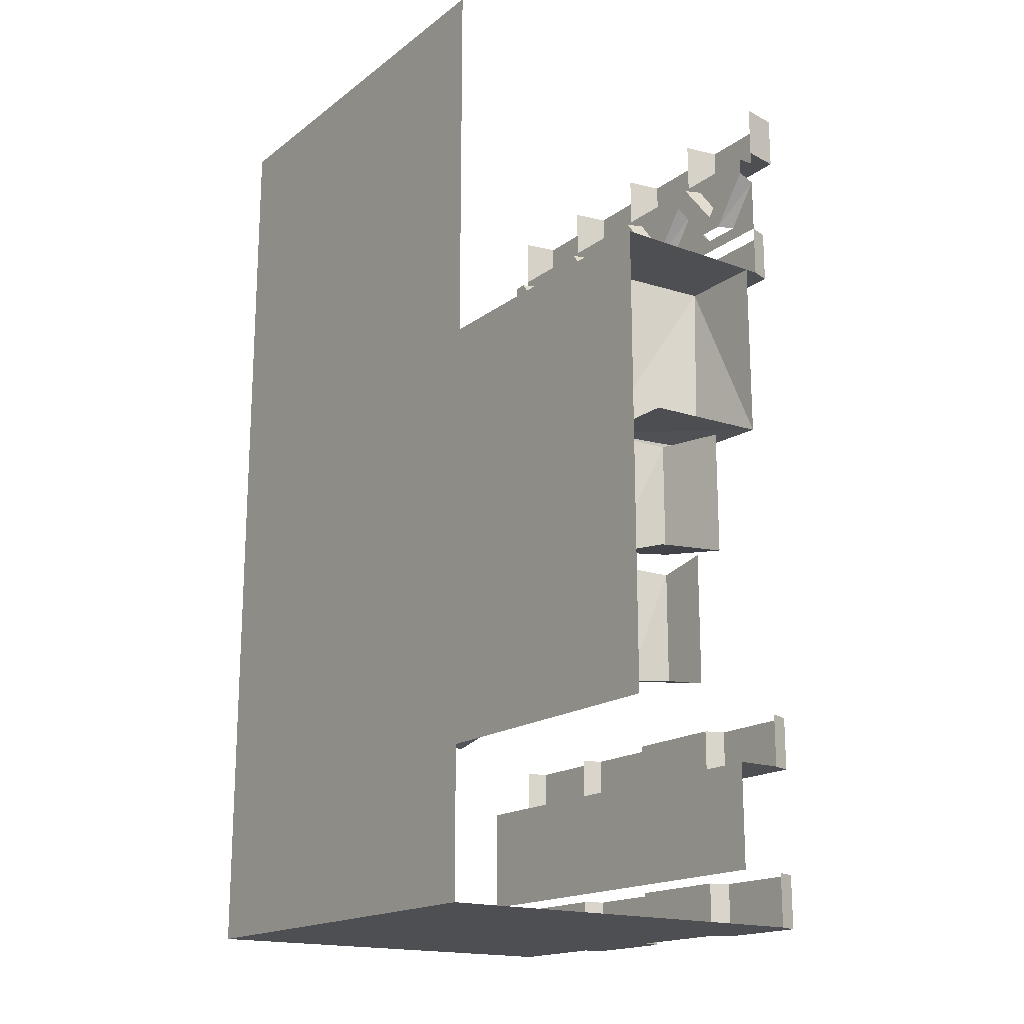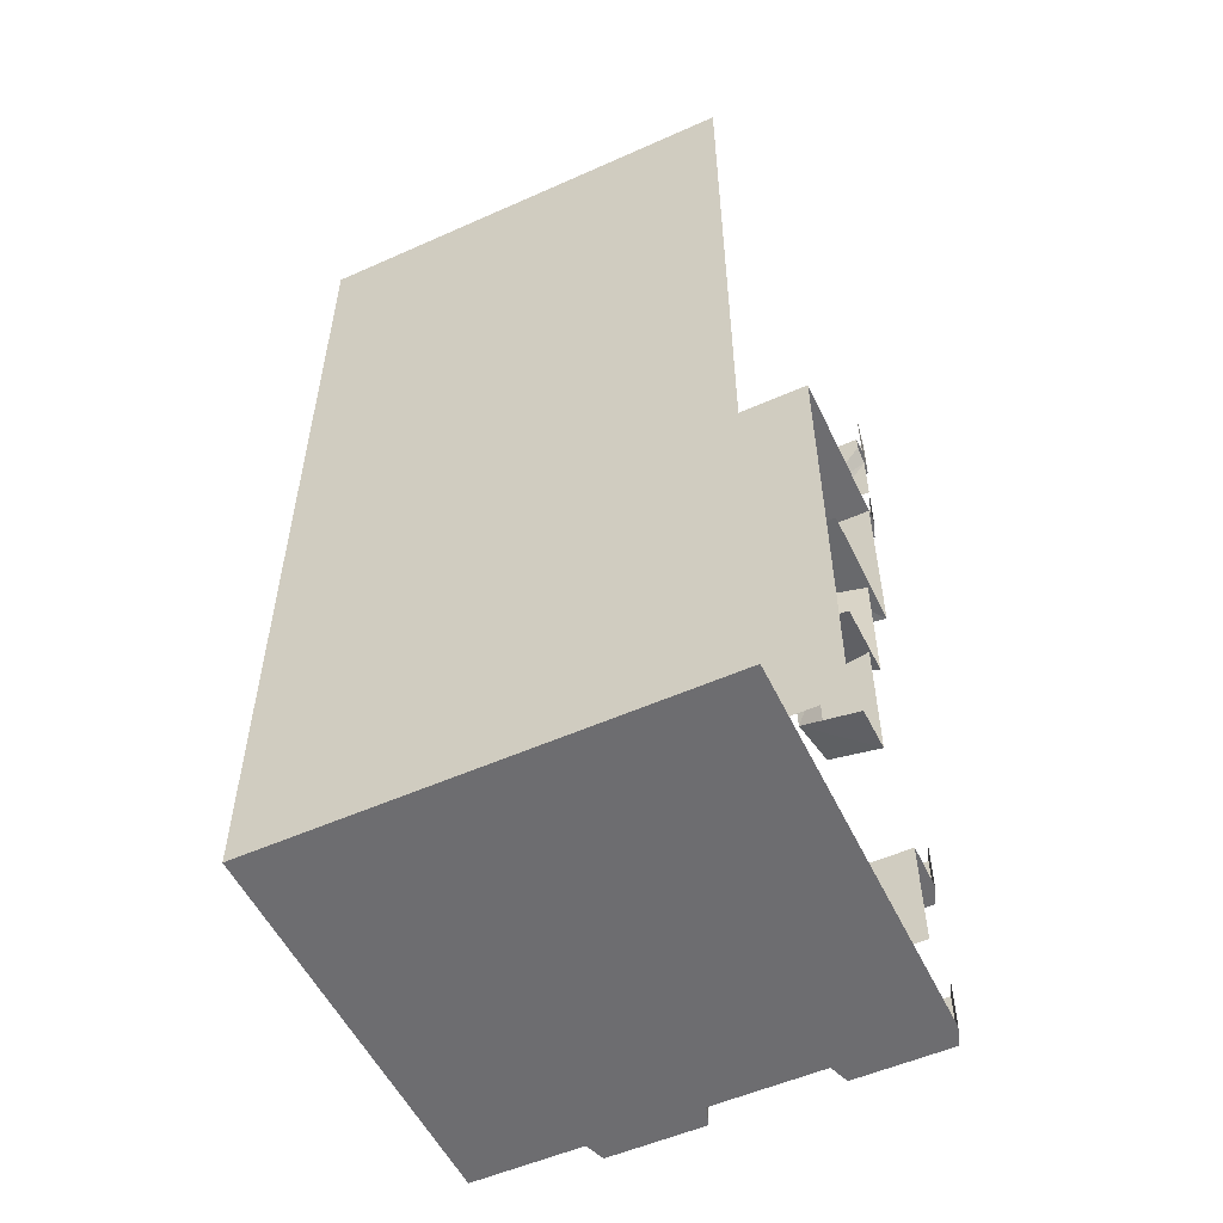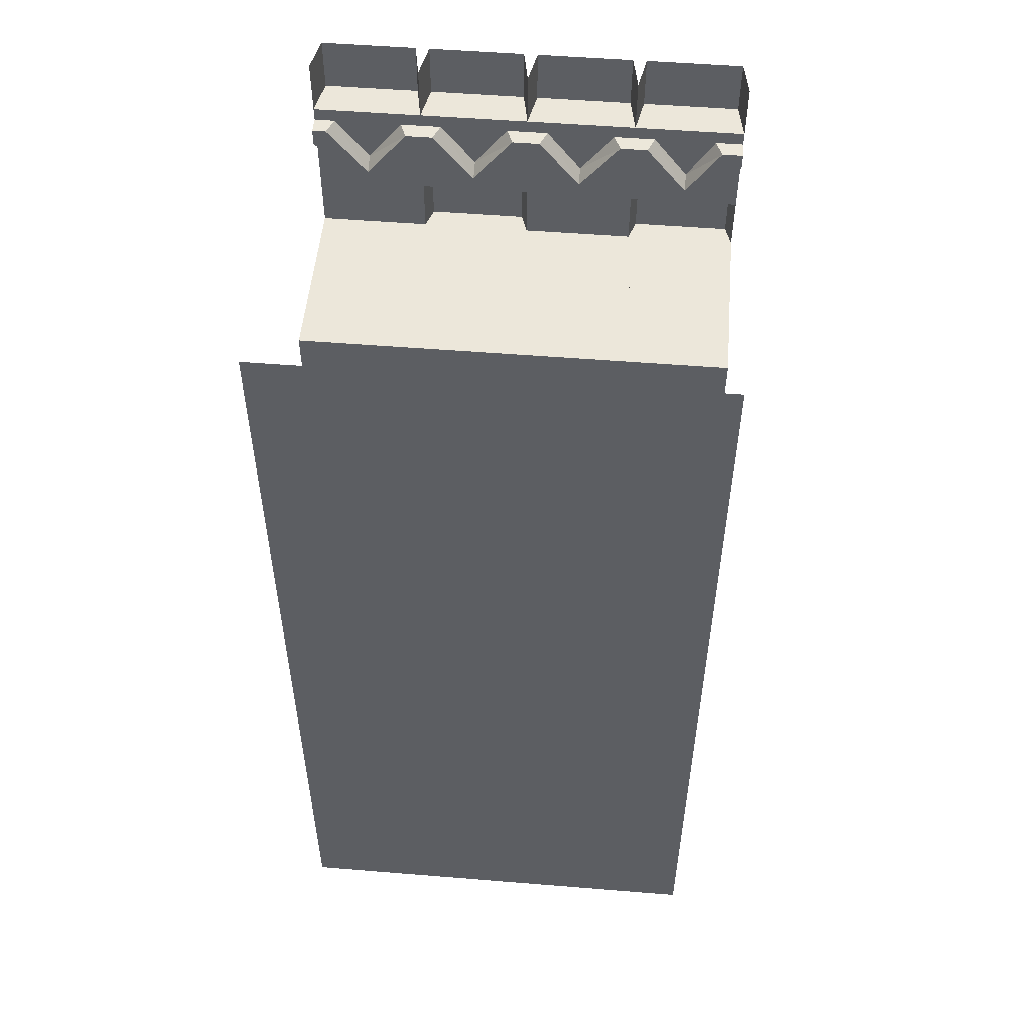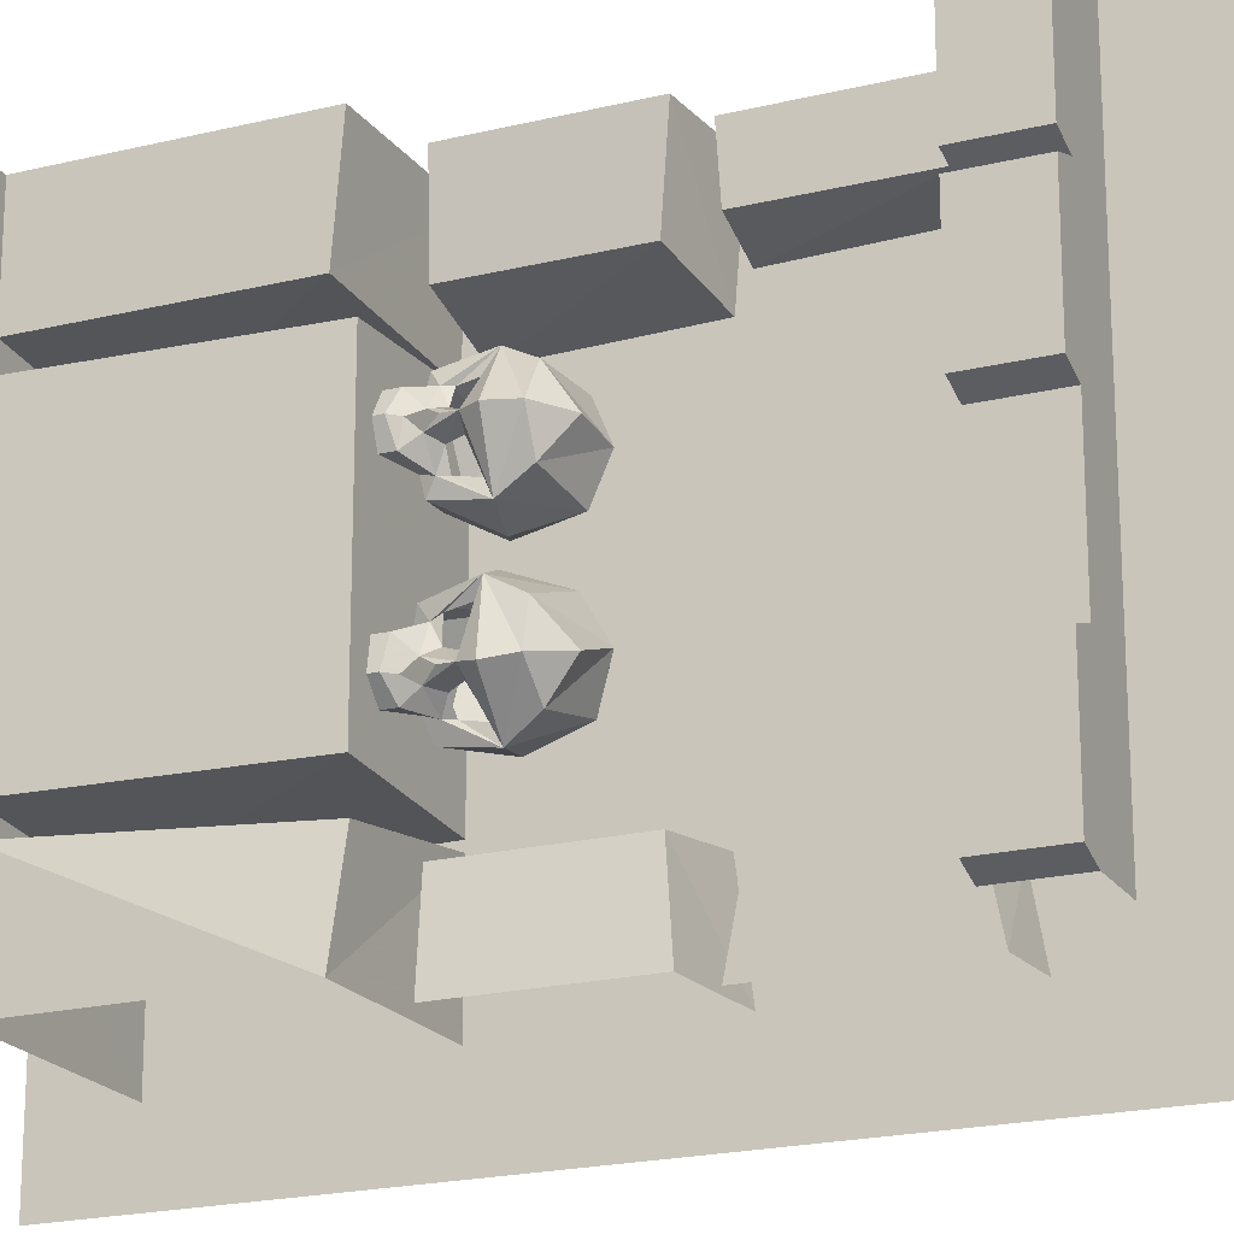
<metadata>
{"format":"obj","ext":"obj","renderer":"f3d","projection":"perspective","resolution":1024,"background":"white","views":[{"elev":-17.7,"azim":144.6,"up":"+Y"},{"elev":-54.1,"azim":115.3,"up":"+Y"},{"elev":51.9,"azim":95.0,"up":"+Y"},{"elev":-20.3,"azim":-65.8,"up":"+Z"}]}
</metadata>
<code>
v -0.4141 -0.125 -0.25
v -0.5 -0.125 -0.2344
v -0.5 0 -0.2344
v -0.4141 0 -0.25
v -0.5 -0.125 -0.2656
v -0.5 -0.125 -0.4844
v -0.4141 -0.125 -0.5
v -0.4141 -0.1562 -0.4375
v -0.4141 -0.1562 -0.2969
v -0.4141 -0.1562 -0.2031
v -0.4141 -0.125 0
v -0.5 -0.125 -0.01562
v -0.5 0 -0.01562
v -0.4141 0 0
v -0.5 0 -0.4844
v -0.4141 0 -0.5
v -0.5 0 -0.2656
v -0.4141 -0.125 0.25
v -0.5 -0.125 0.2656
v -0.5 0 0.2656
v -0.4141 0 0.25
v -0.5 -0.125 0.2344
v -0.5 -0.125 0.01562
v -0.4141 -0.1562 0.04688
v -0.4141 -0.1562 0.2031
v -0.4141 -0.1562 0.2969
v -0.4141 -0.125 0.5
v -0.5 -0.125 0.4844
v -0.5 0 0.4844
v -0.4141 0 0.5
v -0.5 0 0.01562
v -0.5 0 0.2344
v -0.4141 -0.2578 0.375
v -0.4141 -0.1562 0.4531
v -0.375 -0.1562 0.2812
v -0.375 -0.2734 0.375
v -0.375 -0.1562 0.4688
v -0.4141 -0.1562 0.5
v -0.4141 -0.2578 0.125
v -0.375 -0.1562 0.03125
v -0.375 -0.2734 0.125
v -0.375 -0.1562 0.2188
v -0.375 -0.1953 0.25
v -0.375 -0.3125 0.3438
v -0.375 -0.3125 0.4062
v -0.375 -0.1953 0.5
v -0.375 -0.1562 0.5
v -0.4141 -0.2578 -0.125
v -0.4141 -0.1562 -0.04688
v -0.375 -0.1562 -0.2188
v -0.375 -0.2734 -0.125
v -0.375 -0.1562 -0.03125
v -0.4141 -0.2578 -0.375
v -0.375 -0.1562 -0.4531
v -0.375 -0.2734 -0.375
v -0.375 -0.1562 -0.2812
v -0.375 -0.1953 -0.25
v -0.375 -0.3125 -0.1562
v -0.375 -0.3125 -0.09375
v -0.375 -0.1953 0
v -0.4141 -0.2109 -0.25
v -0.4141 -0.3125 -0.3281
v -0.4141 -0.3125 -0.1719
v -0.375 -0.3125 -0.3438
v -0.375 -0.3125 -0.4062
v -0.375 -0.1953 -0.5
v -0.4141 -0.2109 -0.5
v -0.4141 -0.3125 -0.4219
v -0.4141 -0.3438 -0.5
v -0.4141 -0.3438 -0.375
v -0.4141 -0.3438 -0.25
v -0.4141 -0.3438 -0.125
v -0.4141 -0.3125 -0.07812
v -0.4141 -0.3438 0
v -0.4141 -0.3125 0.07812
v -0.4141 -0.2109 0
v -0.4141 -0.2109 0.25
v -0.4141 -0.3125 0.1719
v -0.4141 -0.3125 0.3281
v -0.375 -0.3125 0.1562
v -0.375 -0.3125 0.09375
v -0.4141 -0.2109 0.5
v -0.4141 -0.3125 0.4219
v -0.4141 -0.3438 0.5
v -0.4141 -0.3438 0.375
v -0.4141 -0.4688 0.5
v -0.4141 -0.4688 0.25
v 0 -0.4688 0.5
v -0.4141 -0.4688 0
v 0 -0.4688 -0.5
v 0 -1.625 -0.5
v 0 -1.625 0.5
v -0.375 -0.1562 -0.5
v -0.4141 -0.1562 -0.5
v -0.4141 -0.3438 0.25
v -0.4609 -0.4688 0.2344
v -0.4609 -0.4688 0.01562
v -0.4609 -0.3438 0.01562
v -0.4141 -0.4688 -0.25
v -0.4141 -0.4688 -0.5
v -0.4609 -0.4688 -0.4844
v -0.4609 -0.3438 -0.4844
v -0.4141 -0.3438 0.125
v -0.4609 -0.4688 -0.2656
v -0.4609 -0.3438 -0.2656
v -0.4609 -0.3438 0.2344
v -0.1875 -1.555 0.3828
v -0.1875 -1.578 0.5
v -0.1875 -1.266 0.5
v -0.1875 -1.273 0.3828
v -0.07812 -1.266 0.3594
v -0.07812 -1.562 0.3672
v -0.07812 -1.586 0.5
v -0.1875 -1.578 -0.5
v -0.1875 -1.555 -0.3828
v -0.1875 -1.289 -0.3828
v -0.1875 -1.266 -0.5
v -0.07812 -1.562 -0.3672
v -0.07812 -1.281 -0.3594
v -0.07812 -1.586 -0.5
v -0.2578 -0.9453 0.5
v -0.25 -0.9453 0.3281
v -0.25 -1.227 0.3281
v -0.2578 -1.242 0.5
v -0.07812 -1.242 0.3047
v -0.07812 -1.258 0.5
v -0.07812 -0.9375 0.2969
v -0.2266 -0.9375 -0.3359
v -0.2578 -0.9453 -0.5
v -0.2578 -1.242 -0.5
v -0.2266 -1.219 -0.3359
v -0.07812 -1.234 -0.3203
v -0.07812 -0.9297 -0.3125
v -0.07812 -1.258 -0.5
v -0.3828 -0.8906 0.2969
v -0.3828 -0.9062 0.5
v -0.3828 -0.4688 0.5
v -0.3828 -0.4688 0.2969
v -0.07812 -0.4688 0.2734
v -0.07812 -0.8984 0.2812
v -0.07812 -0.9141 0.5
v -0.3828 -0.9062 -0.5
v -0.3516 -0.9141 -0.3203
v -0.3828 -0.4688 -0.2969
v -0.3828 -0.4688 -0.5
v -0.07812 -0.9141 -0.2812
v -0.07812 -0.4688 -0.2734
v -0.07812 -0.9141 -0.5
v -0.3594 -0.9141 -0.25
v -0.3594 -0.9141 0.25
v -0.3828 -0.4688 0.25
v -0.3828 -0.4688 -0.25
v -0.07812 -0.9141 -0.2656
v -0.07812 -0.9141 0.2656
v -0.4141 -1.75 -0.5
v -0.4609 -1.75 -0.4844
v -0.4609 -1.625 -0.4844
v -0.4141 -1.625 -0.5
v -0.4609 -1.75 -0.2656
v -0.4141 -1.75 -0.25
v -0.4141 -1.625 -0.25
v -0.4609 -1.625 -0.2656
v -0.3047 -1.75 -0.5
v -0.4141 -1.75 0
v -0.4141 -1.625 0
v -0.4609 -1.625 0.01562
v -0.4609 -1.75 0.01562
v -0.4609 -1.625 0.2344
v -0.4609 -1.75 0.2344
v -0.4141 -1.625 0.25
v -0.4141 -1.75 0.25
v -0.4609 -1.625 0.2656
v -0.4609 -1.75 0.2656
v -0.4609 -1.625 0.4844
v -0.4609 -1.75 0.4844
v -0.4141 -1.625 0.5
v -0.4141 -1.75 0.5
v -0.3047 -1.75 0.5
v -0.3047 -2 -0.5
v -0.3047 -2 0.5
v -0.4141 -2.125 -0.5
v -0.4609 -2.125 -0.4844
v -0.4609 -2 -0.4844
v -0.4141 -2 -0.5
v -0.4609 -2.125 -0.2656
v -0.4141 -2.125 -0.25
v -0.4141 -2 -0.25
v -0.4609 -2 -0.2656
v 0.5 -2.125 -0.5
v -0.4141 -2.125 0
v -0.4141 -2 0
v -0.4609 -2 0.01562
v -0.4609 -2.125 0.01562
v -0.4609 -2 0.2344
v -0.4609 -2.125 0.2344
v -0.4141 -2 0.25
v -0.4141 -2.125 0.25
v -0.4141 -2 0.5
v -0.4141 -2.125 0.5
v 0.5 -2.125 0.5
v 0.5 0 -0.5
v 0.5 0 0.5
v -0.2578 -1.039 0.2344
v -0.2734 -1.094 0.2031
v -0.1562 -1.102 0.2031
v -0.1797 -1.023 0.2344
v -0.2578 -0.9531 0.2188
v -0.2656 -0.9688 0.1953
v -0.2578 -0.9844 0.1953
v -0.2578 -1.023 0.2031
v -0.3125 -1.016 0.1406
v -0.3281 -1.047 0.1406
v -0.3125 -1.094 0.1406
v -0.25 -1.133 0.1406
v -0.1641 -1.133 0.1328
v -0.08594 -1.078 0.125
v -0.1094 -0.9844 0.1875
v -0.1797 -0.9375 0.1875
v -0.1406 -0.9375 0.125
v -0.07812 -0.9844 0.125
v -0.1172 -0.9844 0.0625
v -0.1875 -0.9375 0.07812
v -0.2656 -0.9531 0.0625
v -0.2031 -1.023 0.03125
v -0.2734 -1.039 0.04688
v -0.2734 -0.9688 0.08594
v -0.2656 -0.9453 0.09375
v -0.3203 -0.9453 0.1016
v -0.3203 -0.9219 0.1016
v -0.3359 -0.9375 0.1406
v -0.3359 -0.9219 0.1406
v -0.3125 -0.9219 0.1797
v -0.3125 -0.9453 0.1797
v -0.2578 -0.9453 0.1875
v -0.1641 -1.102 0.0625
v -0.2812 -1.094 0.07812
v -0.2656 -1.023 0.07812
v -0.2656 -0.9844 0.08594
v -0.2812 -0.9844 0.1172
v -0.3047 -0.9688 0.125
v -0.3203 -0.9531 0.1406
v -0.2969 -0.9688 0.1562
v -0.2734 -0.9844 0.1641
v -0.2734 -1.008 0.1562
v -0.3125 -0.9922 0.1406
v -0.2812 -1.008 0.125
v -0.2969 -1.039 -0.04688
v -0.2969 -1.094 -0.07812
v -0.1875 -1.102 -0.03906
v -0.2266 -1.023 -0.01562
v -0.2812 -0.9531 -0.0625
v -0.2812 -0.9688 -0.08594
v -0.2812 -0.9844 -0.07812
v -0.2812 -1.023 -0.07031
v -0.3125 -1.016 -0.1484
v -0.3281 -1.047 -0.1562
v -0.3125 -1.094 -0.1484
v -0.25 -1.133 -0.1328
v -0.1641 -1.133 -0.1016
v -0.08594 -1.078 -0.07812
v -0.1406 -0.9844 -0.03125
v -0.2031 -0.9375 -0.05469
v -0.1406 -0.9375 -0.09375
v -0.08594 -0.9844 -0.07812
v -0.1016 -0.9844 -0.1484
v -0.1719 -0.9375 -0.1641
v -0.2344 -0.9531 -0.2109
v -0.1641 -1.023 -0.2109
v -0.2422 -1.039 -0.2266
v -0.25 -0.9688 -0.1875
v -0.25 -0.9453 -0.1797
v -0.3047 -0.9453 -0.1875
v -0.3047 -0.9219 -0.1875
v -0.3359 -0.9375 -0.1562
v -0.3359 -0.9219 -0.1562
v -0.3281 -0.9219 -0.1094
v -0.3281 -0.9453 -0.1094
v -0.2734 -0.9453 -0.08594
v -0.1406 -1.102 -0.1719
v -0.2578 -1.094 -0.1953
v -0.2422 -1.023 -0.1953
v -0.2422 -0.9844 -0.1875
v -0.2656 -0.9844 -0.1641
v -0.2969 -0.9688 -0.1641
v -0.3203 -0.9531 -0.1562
v -0.3047 -0.9688 -0.1328
v -0.2812 -0.9844 -0.1172
v -0.2812 -1.008 -0.125
v -0.3125 -0.9922 -0.1484
v -0.2734 -1.008 -0.1562
f 1 2 3
f 1 3 4
f 1 4 5
f 12 11 14
f 12 14 13
f 7 6 15
f 7 15 16
f 5 4 17
f 18 19 20
f 18 20 21
f 18 21 22
f 28 27 30
f 28 30 29
f 11 23 31
f 11 31 14
f 22 21 32
f 33 26 35
f 33 35 36
f 33 36 34
f 34 36 37
f 34 37 38
f 39 24 40
f 39 40 41
f 39 41 25
f 25 41 42
f 25 42 26
f 26 42 35
f 37 47 38
f 48 10 50
f 48 50 51
f 48 51 49
f 49 51 52
f 49 52 24
f 53 8 54
f 53 54 55
f 53 55 9
f 9 55 56
f 9 56 10
f 10 56 50
f 52 40 24
f 61 63 58
f 61 58 57
f 61 57 62
f 62 57 64
f 65 66 67
f 65 67 68
f 73 76 60
f 73 60 59
f 77 79 44
f 77 44 43
f 77 43 78
f 78 43 80
f 81 60 76
f 81 76 75
f 84 85 86
f 86 85 87
f 93 54 8
f 93 8 94
f 46 45 83
f 46 83 82
f 85 95 87
f 87 95 96
f 89 97 98
f 89 98 74
f 89 74 72
f 89 72 99
f 100 101 102
f 100 102 69
f 104 99 71
f 104 71 105
f 96 95 106
f 99 72 71
f 107 110 111
f 107 111 112
f 118 119 116
f 118 116 115
f 127 125 123
f 127 123 122
f 128 131 132
f 128 132 133
f 135 138 139
f 135 139 140
f 146 147 144
f 146 144 143
f 149 152 147
f 149 147 153
f 150 154 151
f 151 154 139
f 155 156 157
f 155 157 158
f 159 160 161
f 159 161 162
f 160 164 161
f 161 164 165
f 165 164 166
f 166 164 167
f 168 169 170
f 170 169 171
f 170 171 172
f 172 171 173
f 174 175 176
f 176 175 177
f 178 163 179
f 178 179 180
f 181 182 183
f 181 183 184
f 185 186 187
f 185 187 188
f 186 190 187
f 187 190 191
f 191 190 192
f 192 190 193
f 194 195 196
f 196 195 197
f 196 197 198
f 198 197 199
f 1 5 6
f 1 6 7
f 1 11 2
f 2 11 12
f 18 22 23
f 18 23 11
f 18 27 19
f 19 27 28
f 35 42 43
f 35 43 36
f 36 43 44
f 36 44 45
f 36 45 37
f 37 45 46
f 37 46 47
f 50 56 57
f 50 57 51
f 51 57 58
f 51 58 59
f 51 59 52
f 52 59 60
f 52 60 40
f 64 57 56
f 64 56 55
f 64 55 65
f 65 55 66
f 80 43 42
f 80 42 41
f 80 41 81
f 81 41 60
f 86 87 88
f 88 87 89
f 88 89 90
f 93 66 54
f 55 54 66
f 41 40 60
f 87 96 97
f 87 97 89
f 89 99 90
f 90 99 100
f 100 99 101
f 104 101 99
f 107 112 113
f 107 113 108
f 118 115 114
f 118 114 120
f 124 123 125
f 124 125 126
f 134 132 131
f 134 131 130
f 135 140 141
f 135 141 136
f 146 143 142
f 146 142 148
f 149 153 154
f 149 154 150
f 159 156 160
f 160 156 155
f 160 155 163
f 160 163 164
f 177 175 173
f 177 173 171
f 177 171 178
f 178 171 164
f 178 164 163
f 171 169 167
f 171 167 164
f 185 182 186
f 186 182 181
f 197 195 193
f 197 193 190
f 1 7 8
f 1 8 9
f 1 9 10
f 1 10 11
f 2 12 13
f 2 13 3
f 5 17 6
f 6 17 15
f 18 11 24
f 18 24 25
f 18 25 26
f 18 26 27
f 19 28 29
f 19 29 20
f 22 32 23
f 23 32 31
f 33 34 26
f 34 38 27
f 34 27 26
f 39 25 24
f 48 49 10
f 49 24 11
f 49 11 10
f 53 9 8
f 61 62 63
f 68 67 69
f 68 69 70
f 68 70 62
f 62 70 71
f 62 71 63
f 63 71 72
f 63 72 73
f 73 72 74
f 73 74 75
f 73 75 76
f 77 78 79
f 82 83 84
f 84 83 85
f 94 8 7
f 85 83 79
f 85 79 95
f 103 78 75
f 103 75 74
f 95 79 78
f 95 78 103
f 104 105 101
f 101 105 102
f 96 106 97
f 97 106 98
f 107 108 109
f 107 109 110
f 114 115 116
f 114 116 117
f 121 122 123
f 121 123 124
f 128 129 130
f 128 130 131
f 135 136 137
f 135 137 138
f 142 143 144
f 142 144 145
f 149 150 151
f 149 151 152
f 159 162 156
f 166 167 168
f 168 167 169
f 172 173 174
f 174 173 175
f 156 162 157
f 185 188 182
f 186 181 189
f 186 189 190
f 192 193 194
f 194 193 195
f 199 197 200
f 200 197 190
f 200 190 189
f 182 188 183
f 88 90 91
f 88 91 92
f 200 189 201
f 200 201 202
f 203 204 205
f 203 205 206
f 203 206 207
f 203 207 208
f 203 208 209
f 203 209 210
f 203 211 212
f 203 212 213
f 203 213 204
f 204 213 214
f 204 214 215
f 204 215 205
f 205 215 216
f 205 216 217
f 205 217 206
f 206 217 207
f 207 217 218
f 218 217 219
f 219 217 220
f 219 220 221
f 219 221 222
f 222 221 223
f 223 221 224
f 223 224 225
f 223 225 226
f 223 226 227
f 227 226 228
f 227 228 229
f 229 228 230
f 229 230 231
f 231 230 232
f 232 230 233
f 232 233 234
f 234 233 208
f 234 208 207
f 216 220 217
f 220 216 221
f 221 216 235
f 221 235 224
f 224 235 225
f 225 235 236
f 225 236 213
f 225 213 212
f 225 212 211
f 225 237 238
f 225 238 226
f 226 238 239
f 226 239 240
f 226 240 228
f 228 240 241
f 228 241 230
f 230 241 233
f 233 241 242
f 233 242 208
f 208 242 243
f 208 243 209
f 211 244 243
f 211 243 242
f 211 242 245
f 211 245 240
f 211 240 239
f 211 239 246
f 236 235 215
f 236 215 214
f 236 214 213
f 216 215 235
f 247 248 249
f 247 249 250
f 247 250 251
f 247 251 252
f 247 252 253
f 247 253 254
f 247 255 256
f 247 256 257
f 247 257 248
f 248 257 258
f 248 258 259
f 248 259 249
f 249 259 260
f 249 260 261
f 249 261 250
f 250 261 251
f 251 261 262
f 262 261 263
f 263 261 264
f 263 264 265
f 263 265 266
f 266 265 267
f 267 265 268
f 267 268 269
f 267 269 270
f 267 270 271
f 271 270 272
f 271 272 273
f 273 272 274
f 273 274 275
f 275 274 276
f 276 274 277
f 276 277 278
f 278 277 252
f 278 252 251
f 260 264 261
f 264 260 265
f 265 260 279
f 265 279 268
f 268 279 269
f 269 279 280
f 269 280 257
f 269 257 256
f 269 256 255
f 269 281 282
f 269 282 270
f 270 282 283
f 270 283 284
f 270 284 272
f 272 284 285
f 272 285 274
f 274 285 277
f 277 285 286
f 277 286 252
f 252 286 287
f 252 287 253
f 255 288 287
f 255 287 286
f 255 286 289
f 255 289 284
f 255 284 283
f 255 283 290
f 280 279 259
f 280 259 258
f 280 258 257
f 260 259 279
f 203 210 211
f 225 211 237
f 211 210 244
f 211 246 237
f 247 254 255
f 269 255 281
f 255 254 288
f 255 290 281

</code>
